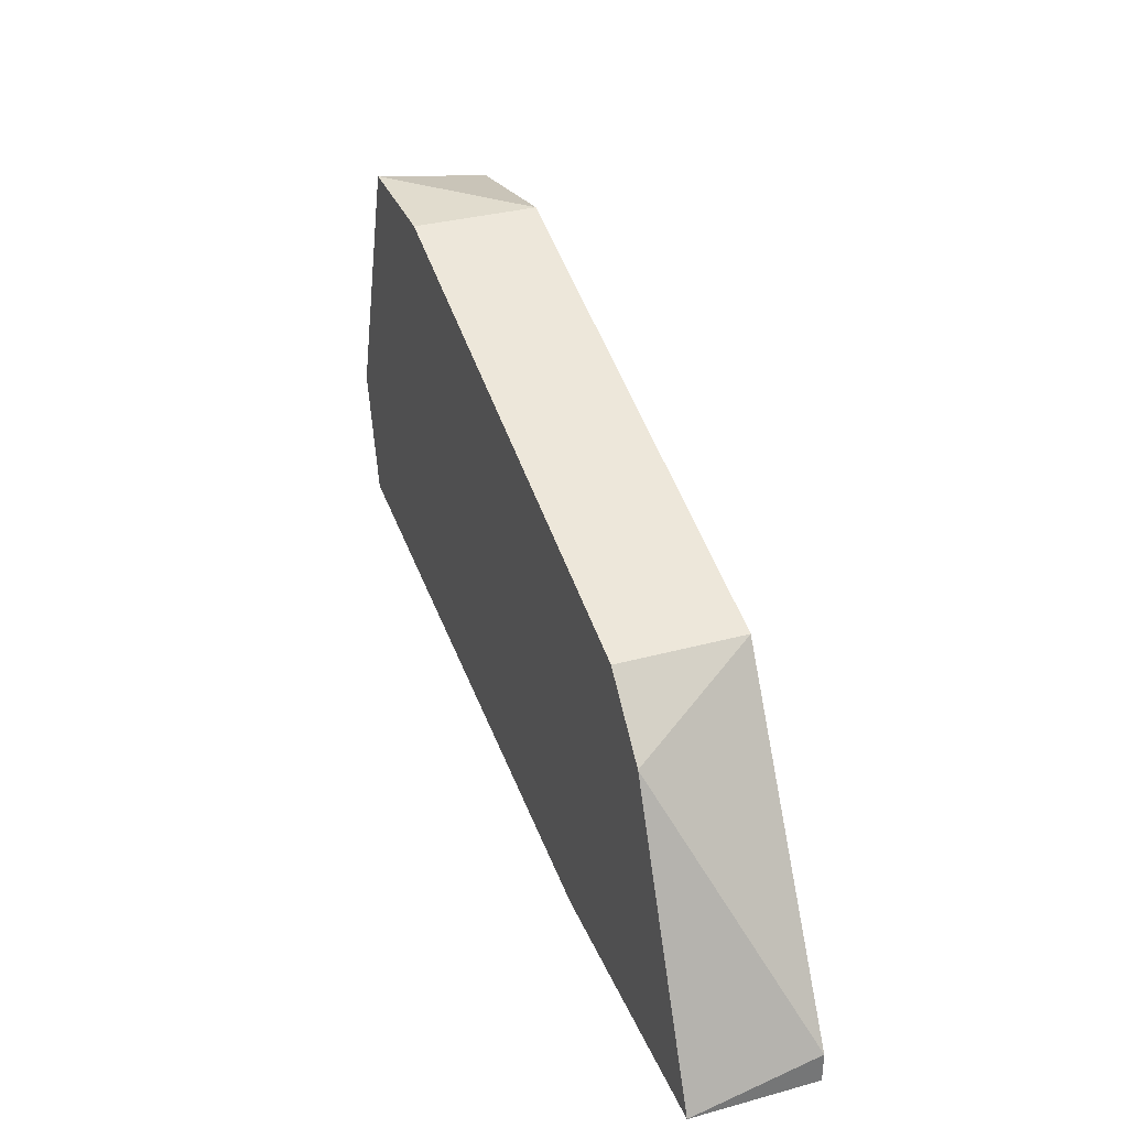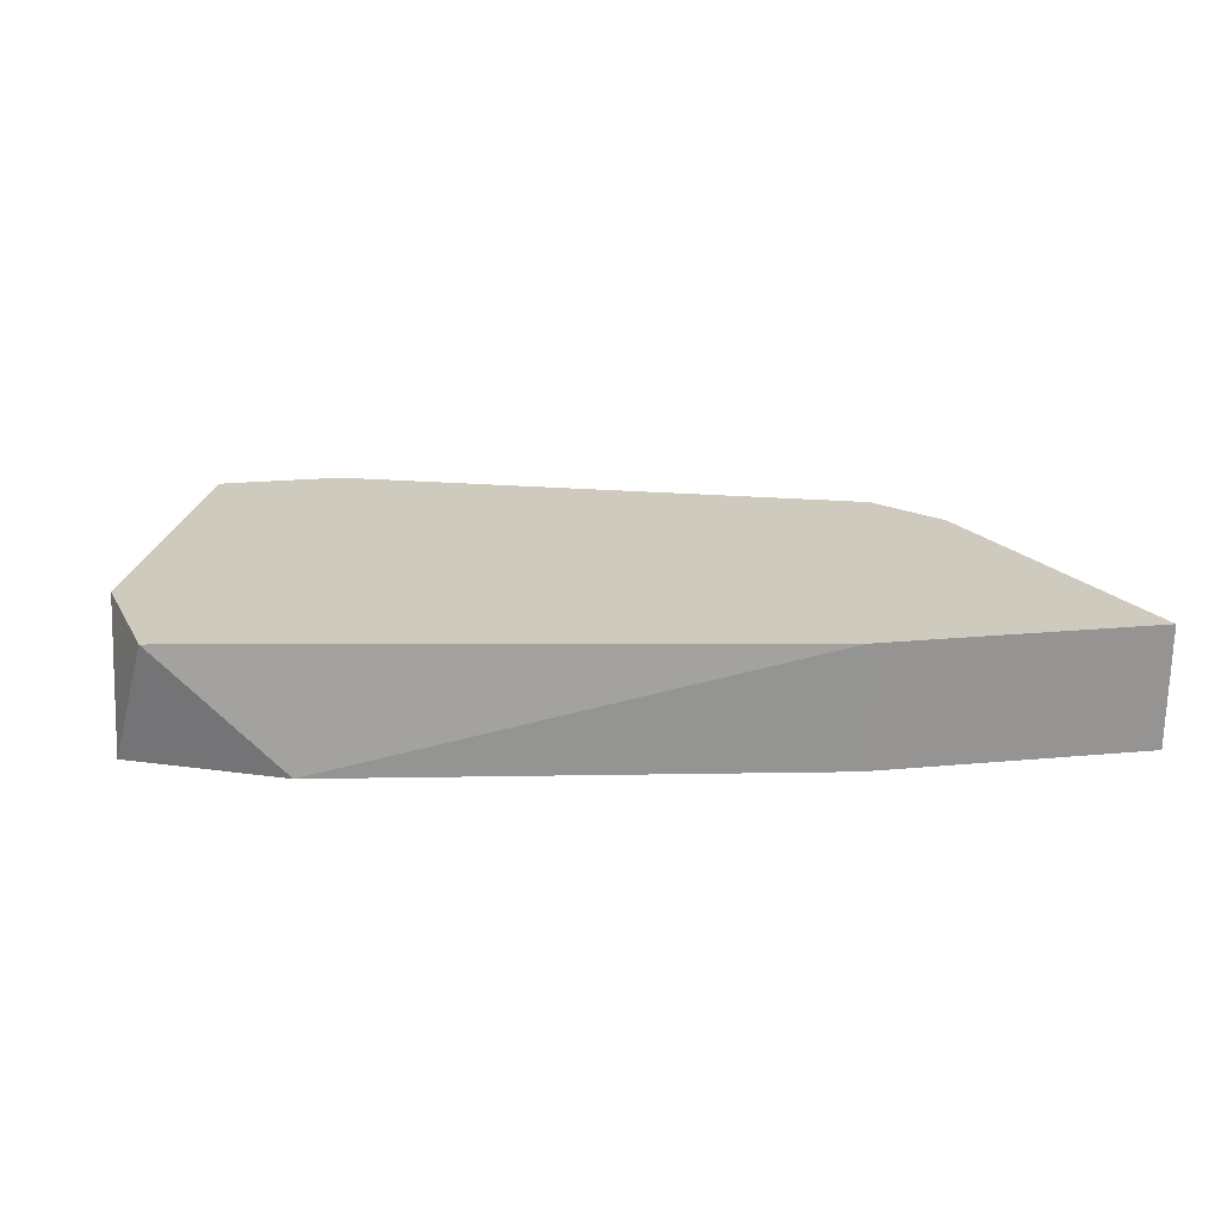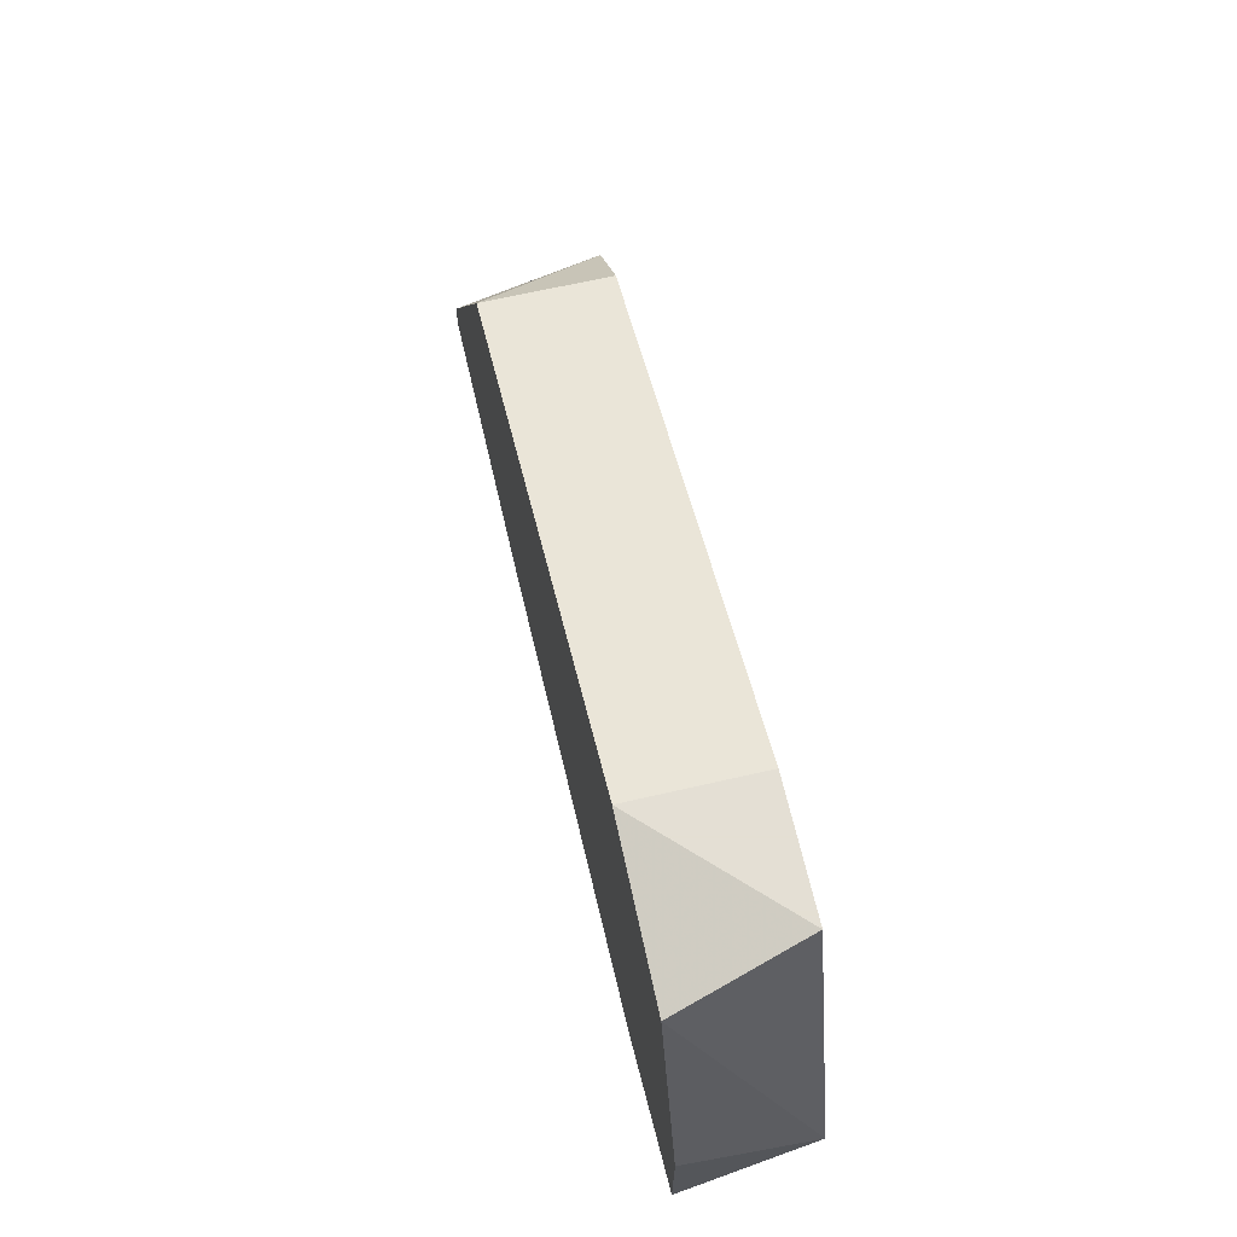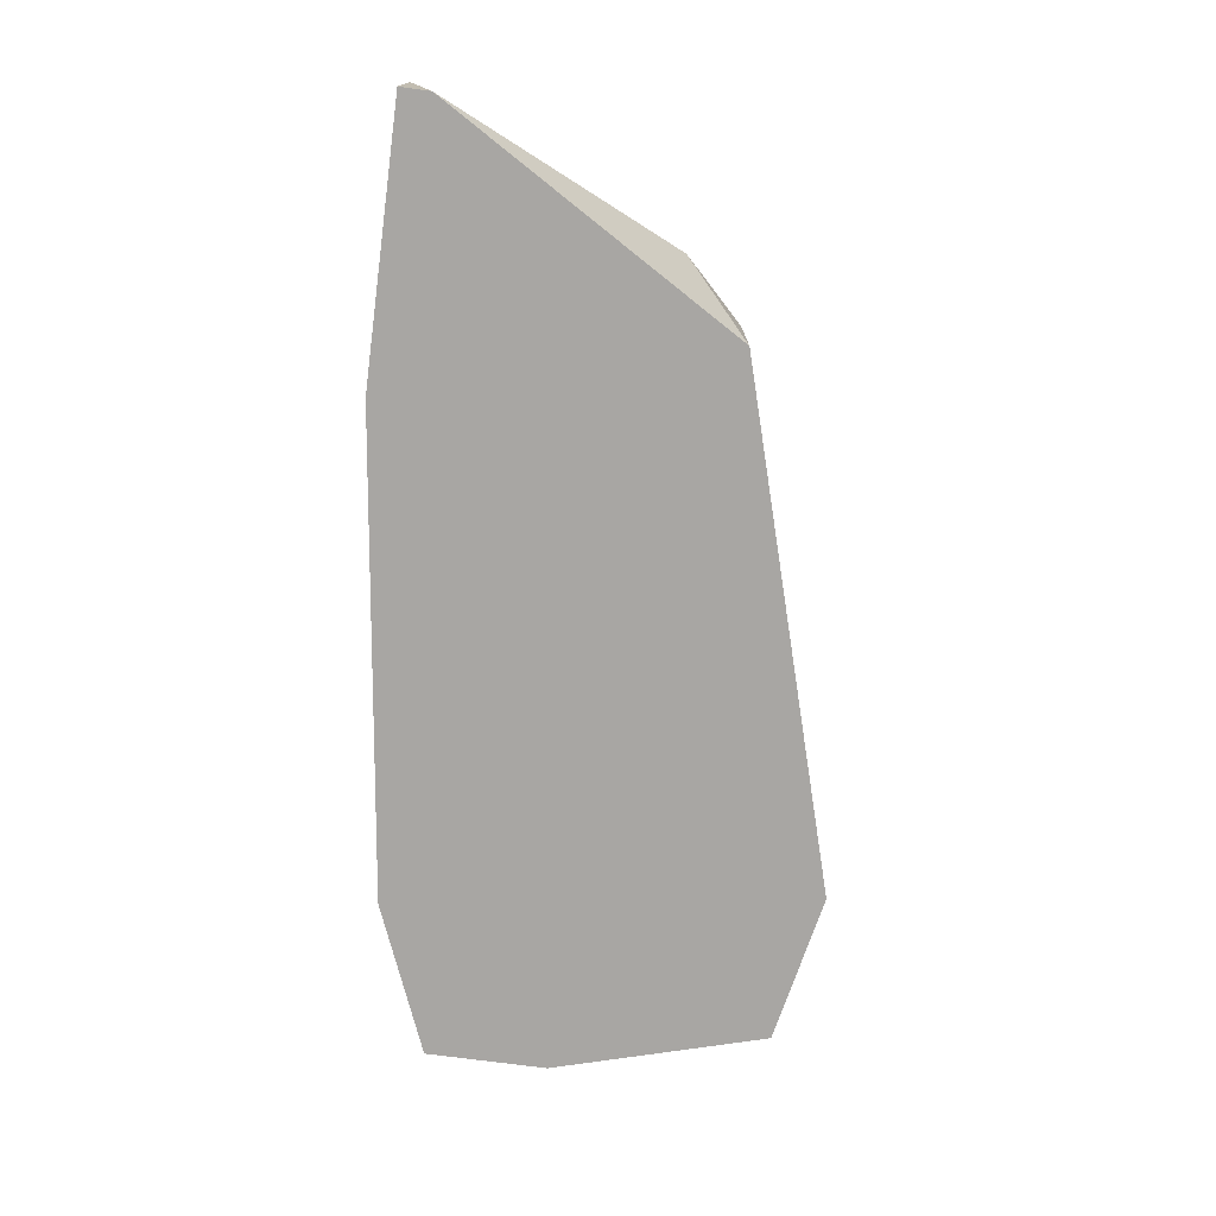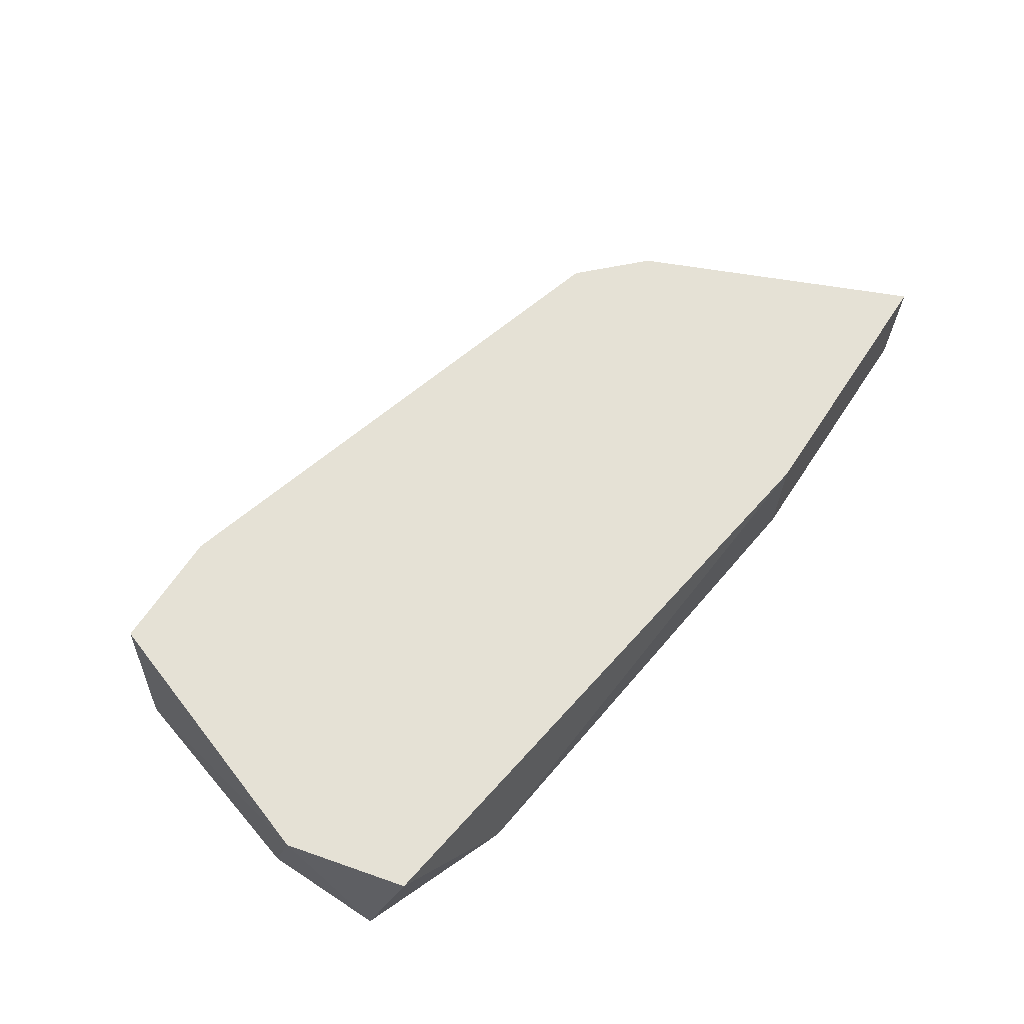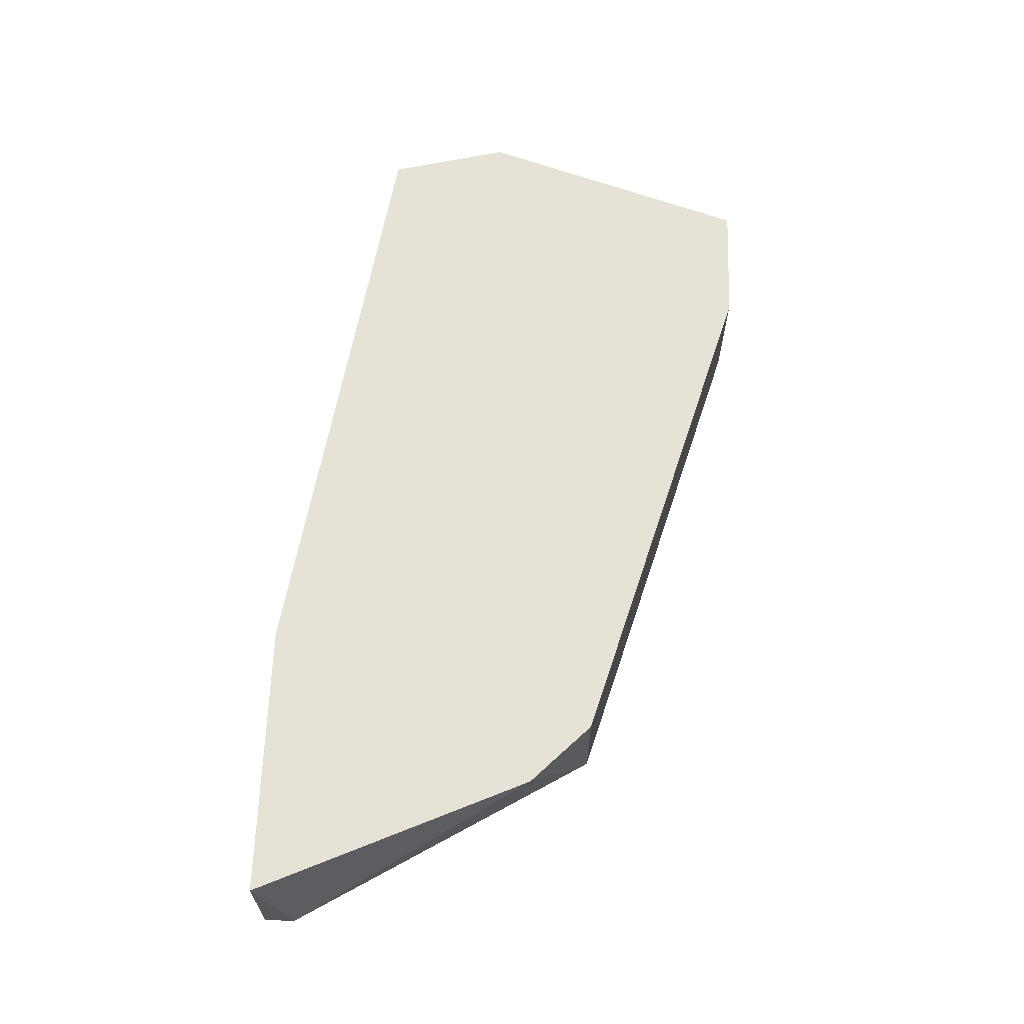
<metadata>
{"format":"obj","ext":"obj","renderer":"f3d","projection":"perspective","resolution":1024,"background":"white","views":[{"elev":34.1,"azim":-110.2,"up":"+Z"},{"elev":23.2,"azim":171.3,"up":"+Y"},{"elev":66.3,"azim":77.0,"up":"+Z"},{"elev":-74.3,"azim":-97.5,"up":"+Y"},{"elev":65.0,"azim":123.4,"up":"+Y"},{"elev":63.7,"azim":-88.0,"up":"+Y"}]}
</metadata>
<code>
v 0.001401 0.01396 0.01602
v 0.001401 0.009538 0.01602
v 0.01911 0.009538 0.01824
v -0.008562 0.01396 0.01602
v -0.008562 0.009538 0.01713
v -0.008562 0.009538 0.01602
v 0.02464 0.01396 0.02377
v 0.02464 0.009538 0.02045
v 0.02464 0.009538 0.02488
v 0.0169 0.01396 0.03373
v 0.0169 0.009538 0.03373
v 0.02132 0.01396 0.03373
v 0.02354 0.01396 0.01934
v -0.001918 0.01396 0.0282
v -0.001918 0.009538 0.0282
v 0.02243 0.009538 0.03262
v -0.004132 0.01396 0.02598
f 14 4 17
f 5 6 9
f 6 5 4
f 12 13 4
f 5 9 15
f 12 4 14
f 15 9 11
f 14 15 11
f 9 6 3
f 6 4 1
f 4 13 1
f 13 3 1
f 12 11 16
f 11 9 16
f 13 12 7
f 12 16 7
f 16 9 7
f 9 3 8
f 3 13 8
f 13 7 8
f 7 9 8
f 12 14 10
f 11 12 10
f 14 11 10
f 3 6 2
f 6 1 2
f 1 3 2
f 4 5 17
f 5 15 17
f 15 14 17

</code>
